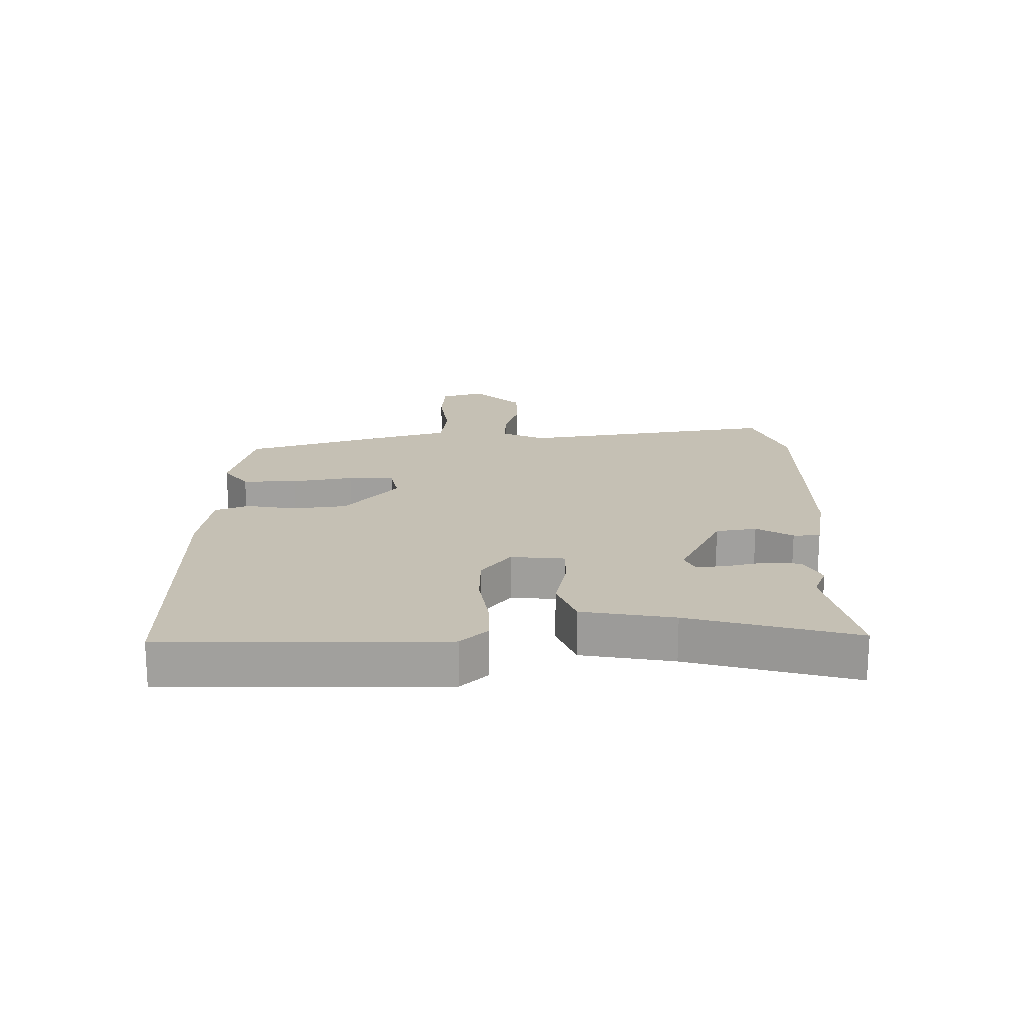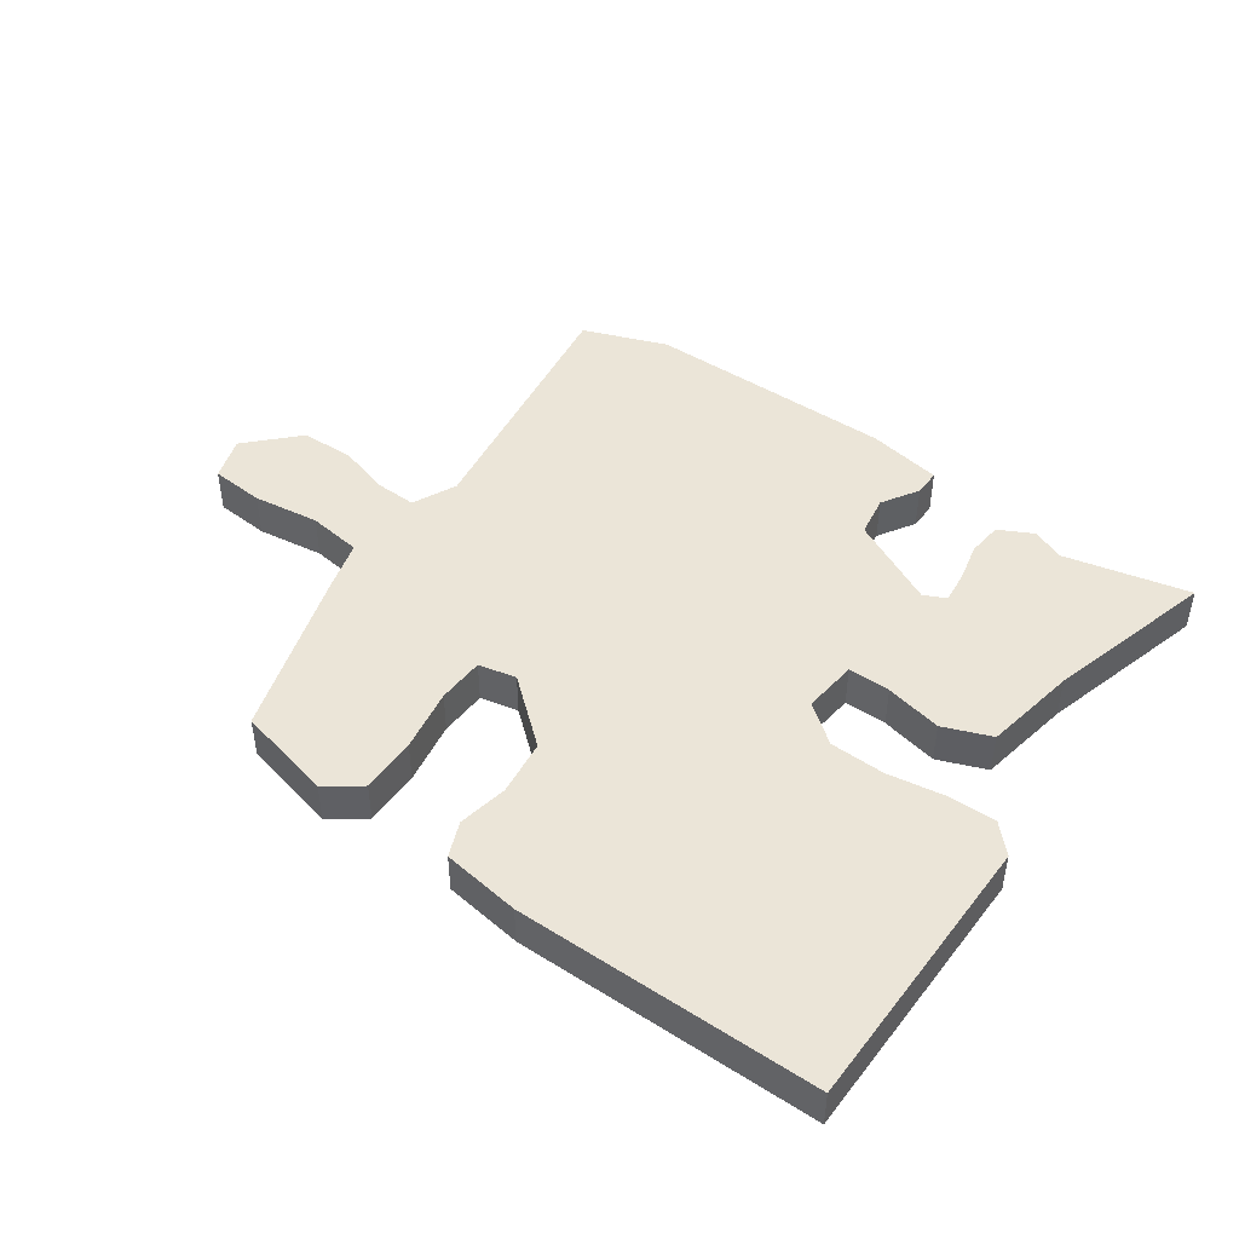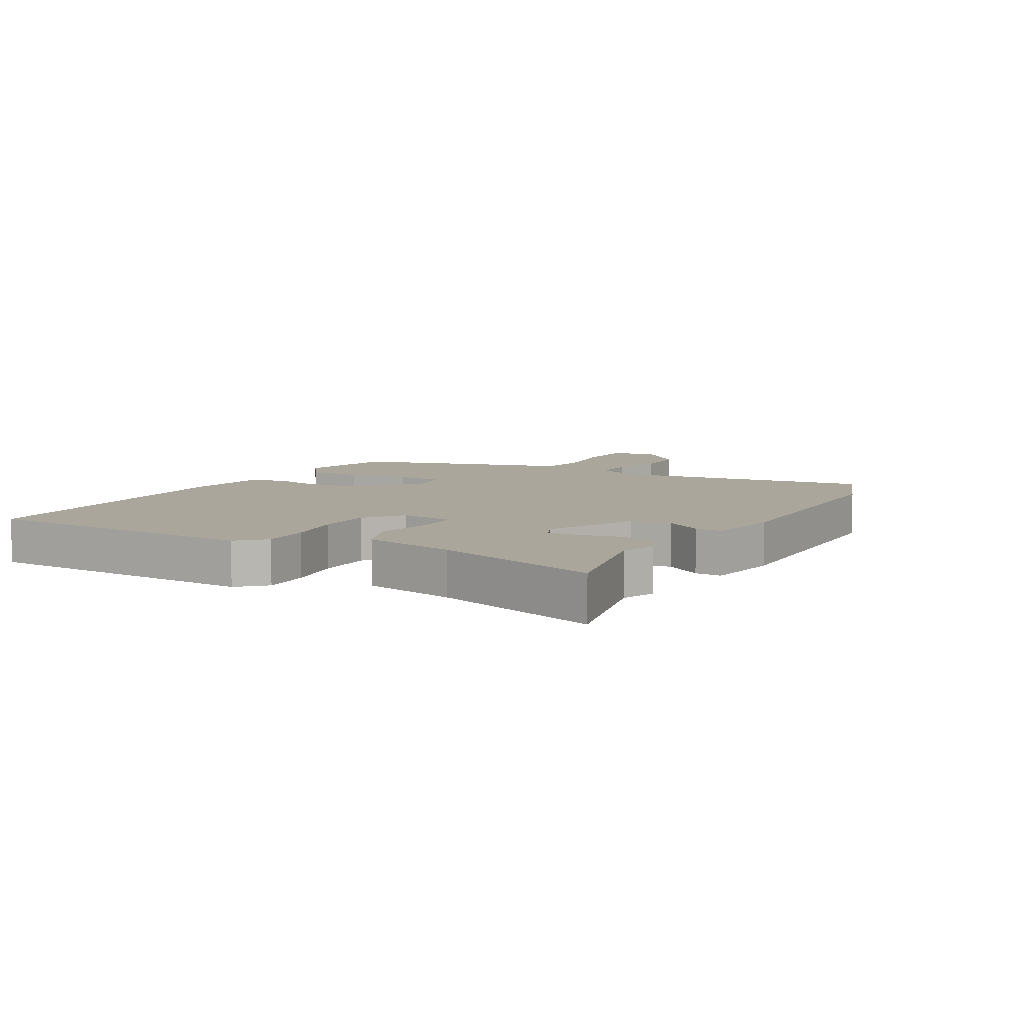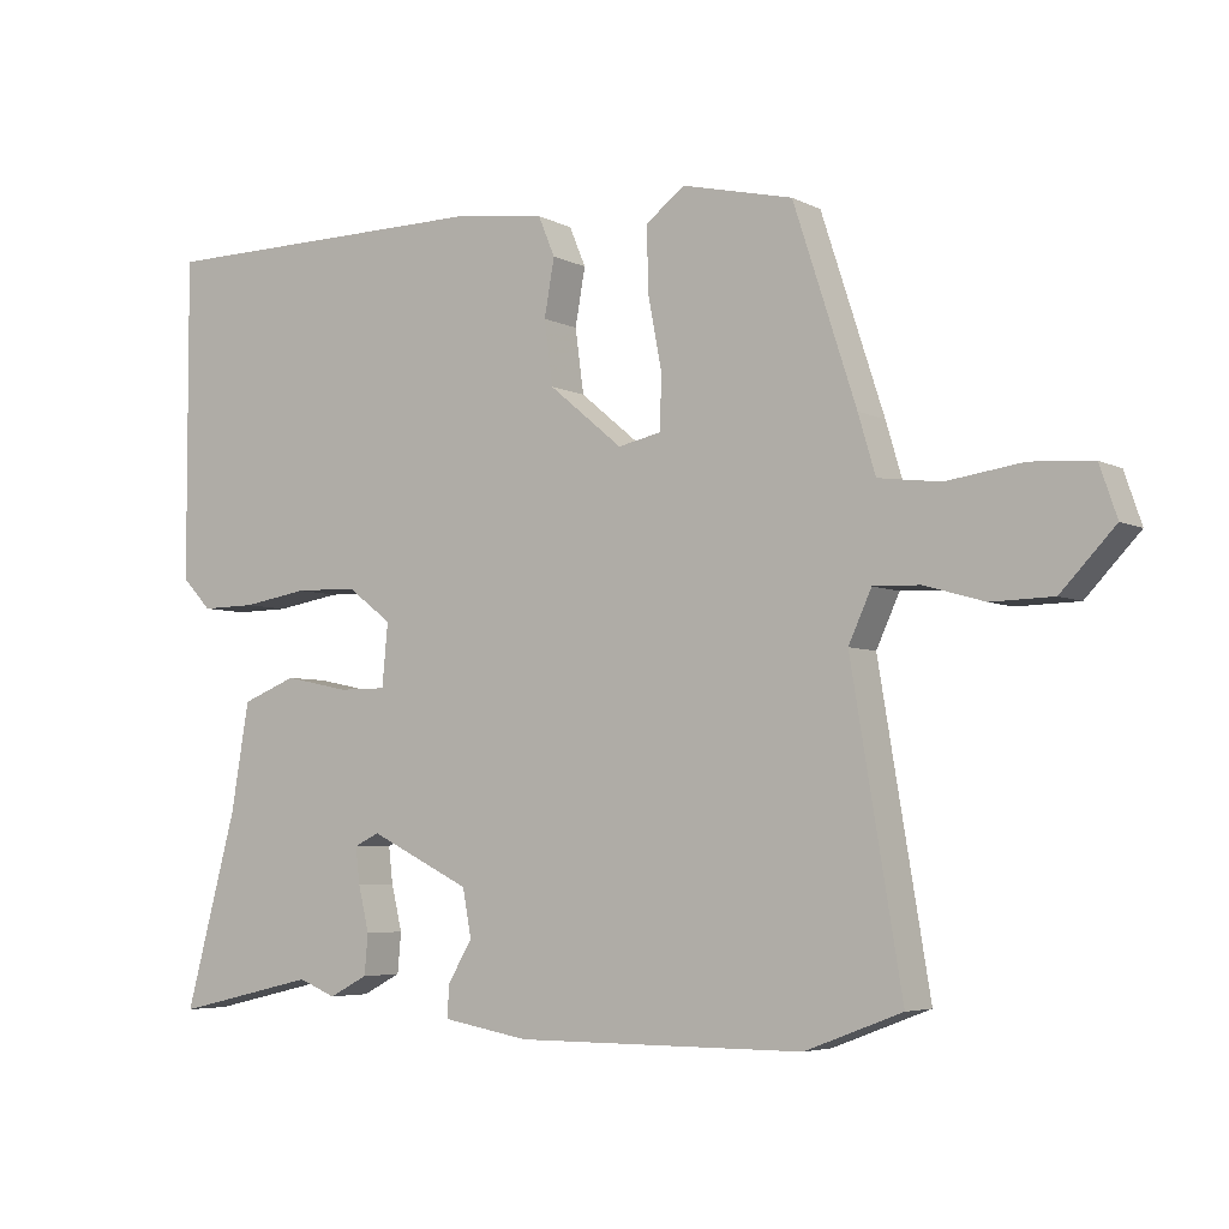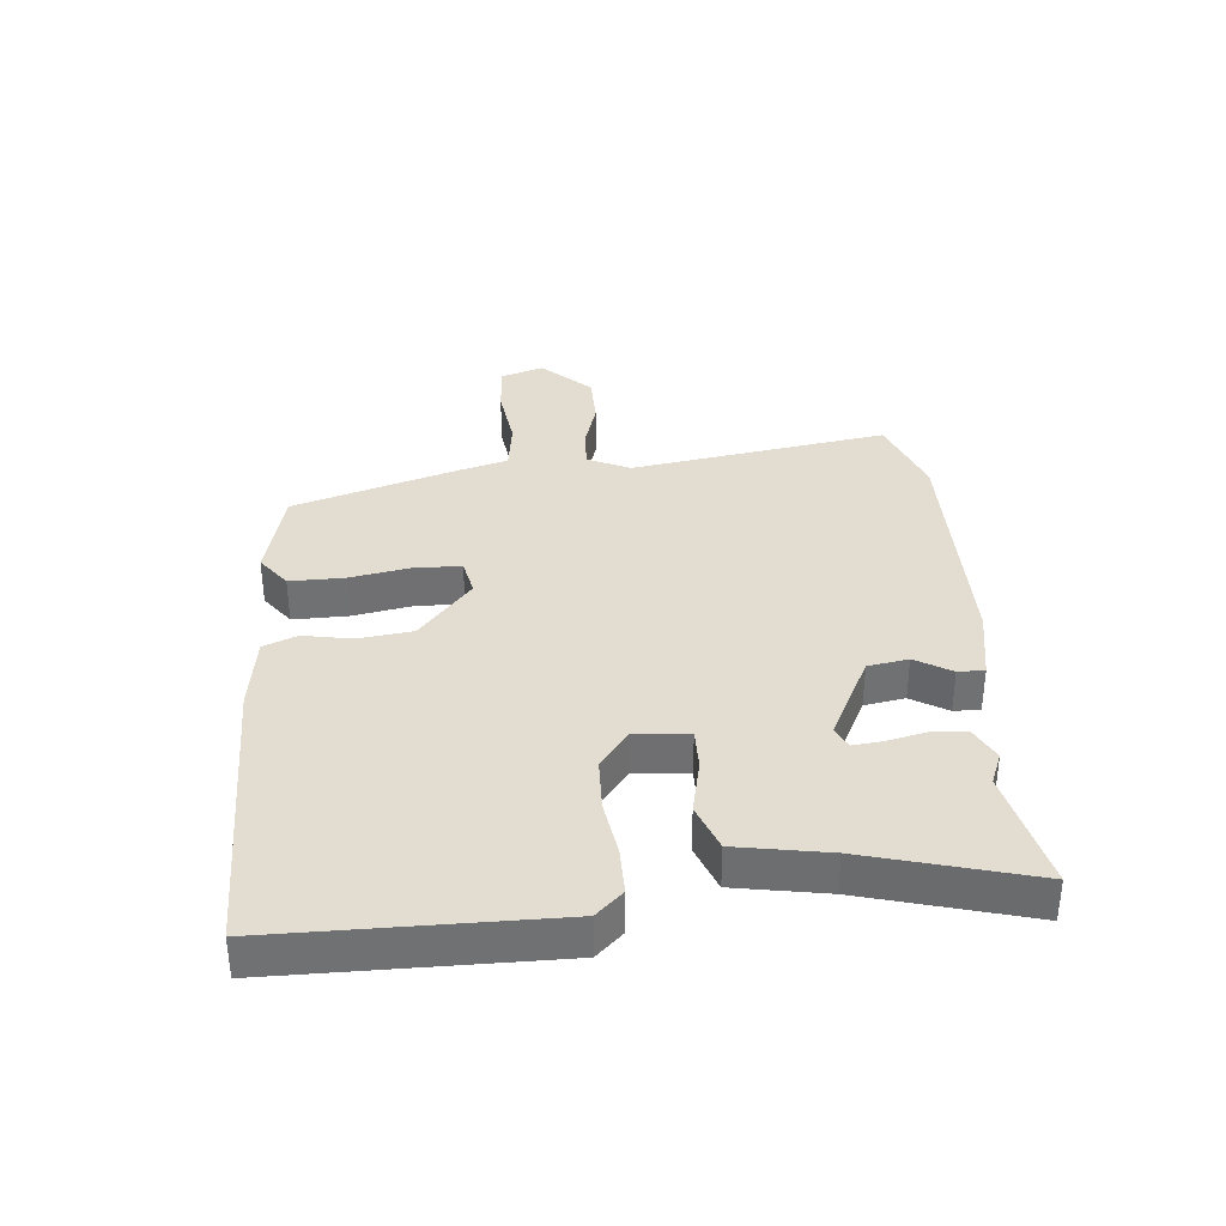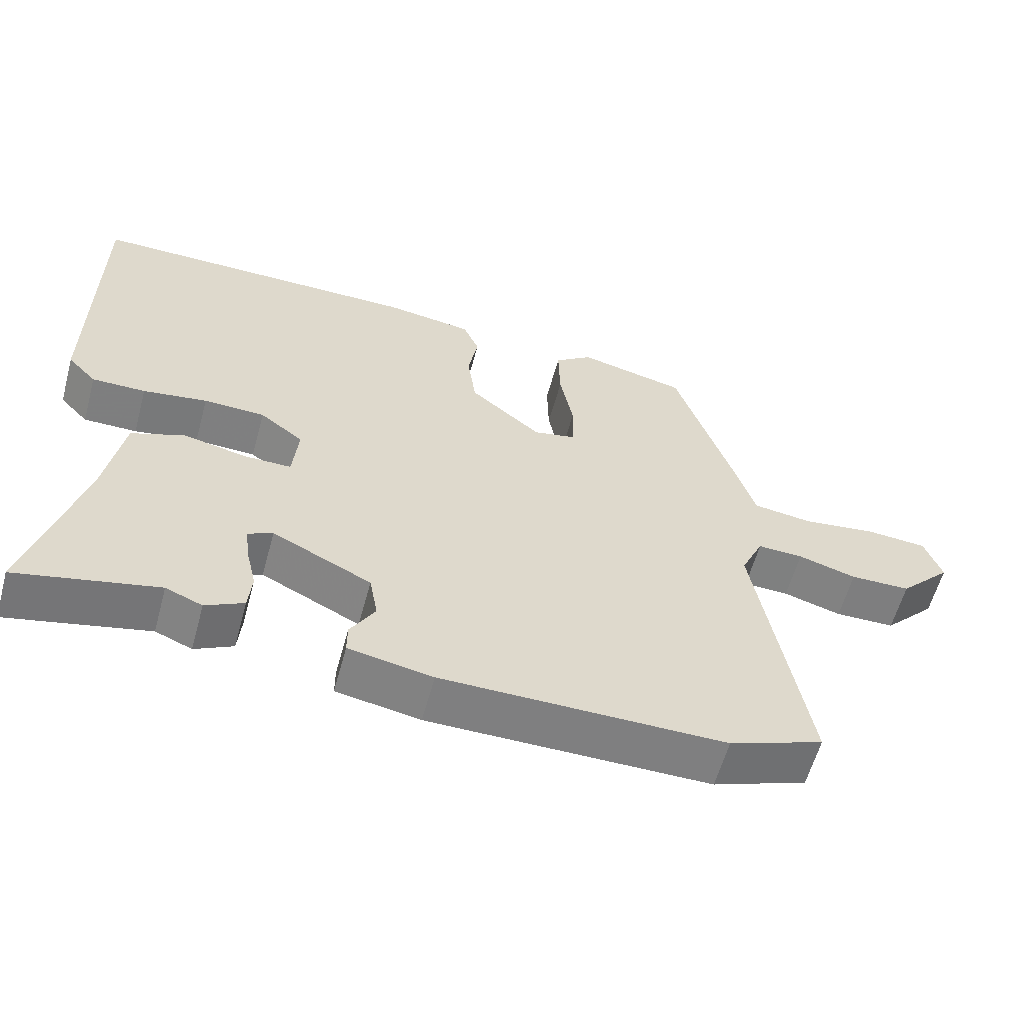
<metadata>
{"format":"obj","ext":"obj","renderer":"f3d","projection":"perspective","resolution":1024,"background":"white","views":[{"elev":18.4,"azim":89.7,"up":"+Y"},{"elev":45.7,"azim":35.9,"up":"+Y"},{"elev":8.0,"azim":120.4,"up":"+Y"},{"elev":-5.0,"azim":-146.5,"up":"+Z"},{"elev":35.2,"azim":85.4,"up":"+Y"},{"elev":-59.7,"azim":164.7,"up":"+Z"}]}
</metadata>
<code>
v -0.428 0.07 0.494
v -0.274 0.07 0.53
v -0.22 0.07 0.489
v -0.222 0.07 0.4
v -0.241 0.07 0.3
v -0.239 0.07 0.225
v -0.179 0.07 0.212
v -0.077 0.07 0.297
v -0.065 0.07 0.386
v -0.079 0.07 0.465
v -0.056 0.07 0.52
v 0.068 0.07 0.537
v 0.544 0.07 0.534
v 0.543 0.07 0.086
v 0.502 0.07 0.043
v 0.426 0.07 0.044
v 0.335 0.07 0.059
v 0.248 0.07 0.057
v 0.186 0.07 0.01
v 0.194 0.07 -0.077
v 0.261 0.07 -0.077
v 0.351 0.07 -0.058
v 0.427 0.07 -0.088
v 0.452 0.07 -0.237
v 0.524 0.07 -0.506
v 0.326 0.07 -0.46
v 0.274 0.07 -0.481
v 0.22 0.07 -0.453
v 0.215 0.07 -0.397
v 0.23 0.07 -0.334
v 0.236 0.07 -0.284
v 0.201 0.07 -0.267
v 0.06 0.07 -0.336
v 0.048 0.07 -0.402
v 0.083 0.07 -0.461
v 0.083 0.07 -0.504
v -0.036 0.07 -0.525
v -0.436 0.07 -0.524
v -0.57 0.07 -0.473
v -0.5 0.07 -0.052
v -0.532 0.07 0.018
v -0.597 0.07 0.016
v -0.68 0.07 -0.008
v -0.766 0.07 -0.006
v -0.841 0.07 0.073
v -0.817 0.07 0.143
v -0.731 0.07 0.149
v -0.625 0.07 0.134
v -0.539 0.07 0.145
v -0.515 0.07 0.226
v -0.428 0 0.494
v -0.274 0 0.53
v -0.22 0 0.489
v -0.222 0 0.4
v -0.241 0 0.3
v -0.239 0 0.225
v -0.179 0 0.212
v -0.077 0 0.297
v -0.065 0 0.386
v -0.079 0 0.465
v -0.056 0 0.52
v 0.068 0 0.537
v 0.544 0 0.534
v 0.543 0 0.086
v 0.502 0 0.043
v 0.426 0 0.044
v 0.335 0 0.059
v 0.248 0 0.057
v 0.186 0 0.01
v 0.194 0 -0.077
v 0.261 0 -0.077
v 0.351 0 -0.058
v 0.427 0 -0.088
v 0.452 0 -0.237
v 0.524 0 -0.506
v 0.326 0 -0.46
v 0.274 0 -0.481
v 0.22 0 -0.453
v 0.215 0 -0.397
v 0.23 0 -0.334
v 0.236 0 -0.284
v 0.201 0 -0.267
v 0.06 0 -0.336
v 0.048 0 -0.402
v 0.083 0 -0.461
v 0.083 0 -0.504
v -0.036 0 -0.525
v -0.436 0 -0.524
v -0.57 0 -0.473
v -0.5 0 -0.052
v -0.532 0 0.018
v -0.597 0 0.016
v -0.68 0 -0.008
v -0.766 0 -0.006
v -0.841 0 0.073
v -0.817 0 0.143
v -0.731 0 0.149
v -0.625 0 0.134
v -0.539 0 0.145
v -0.515 0 0.226
f 3 4 5
f 2 3 5
f 1 2 5
f 50 1 5
f 49 50 5
f 46 47 48
f 45 46 48
f 44 45 48
f 43 44 48
f 42 43 48
f 41 42 48 49
f 49 5 6
f 41 49 6
f 40 41 6
f 38 39 40
f 37 38 40
f 36 37 40
f 35 36 40
f 34 35 40
f 40 6 7
f 34 40 7
f 33 34 7
f 28 29 30
f 27 28 30
f 26 27 30
f 26 30 31
f 25 26 31
f 24 25 31
f 24 31 32
f 23 24 32
f 22 23 32
f 21 22 32
f 15 16 17
f 14 15 17
f 13 14 17
f 12 13 17
f 11 12 17
f 10 11 17
f 9 10 17
f 8 9 17 18
f 7 8 18 19
f 20 21 32 33
f 7 19 20 33
f 55 54 53
f 55 53 52
f 55 52 51
f 55 51 100
f 55 100 99
f 98 97 96
f 98 96 95
f 98 95 94
f 98 94 93
f 98 93 92
f 99 98 92 91
f 56 55 99
f 56 99 91
f 56 91 90
f 90 89 88
f 90 88 87
f 90 87 86
f 90 86 85
f 90 85 84
f 57 56 90
f 57 90 84
f 57 84 83
f 80 79 78
f 80 78 77
f 80 77 76
f 81 80 76
f 81 76 75
f 81 75 74
f 82 81 74
f 82 74 73
f 82 73 72
f 82 72 71
f 67 66 65
f 67 65 64
f 67 64 63
f 67 63 62
f 67 62 61
f 67 61 60
f 67 60 59
f 68 67 59 58
f 69 68 58 57
f 83 82 71 70
f 83 70 69 57
f 1 51 52 2
f 2 52 53 3
f 3 53 54 4
f 4 54 55 5
f 5 55 56 6
f 6 56 57 7
f 7 57 58 8
f 8 58 59 9
f 9 59 60 10
f 10 60 61 11
f 11 61 62 12
f 12 62 63 13
f 13 63 64 14
f 14 64 65 15
f 15 65 66 16
f 16 66 67 17
f 17 67 68 18
f 18 68 69 19
f 19 69 70 20
f 20 70 71 21
f 21 71 72 22
f 22 72 73 23
f 23 73 74 24
f 24 74 75 25
f 25 75 76 26
f 26 76 77 27
f 27 77 78 28
f 28 78 79 29
f 29 79 80 30
f 30 80 81 31
f 31 81 82 32
f 32 82 83 33
f 33 83 84 34
f 34 84 85 35
f 35 85 86 36
f 36 86 87 37
f 37 87 88 38
f 38 88 89 39
f 39 89 90 40
f 40 90 91 41
f 41 91 92 42
f 42 92 93 43
f 43 93 94 44
f 44 94 95 45
f 45 95 96 46
f 46 96 97 47
f 47 97 98 48
f 48 98 99 49
f 49 99 100 50
f 50 100 51 1

</code>
